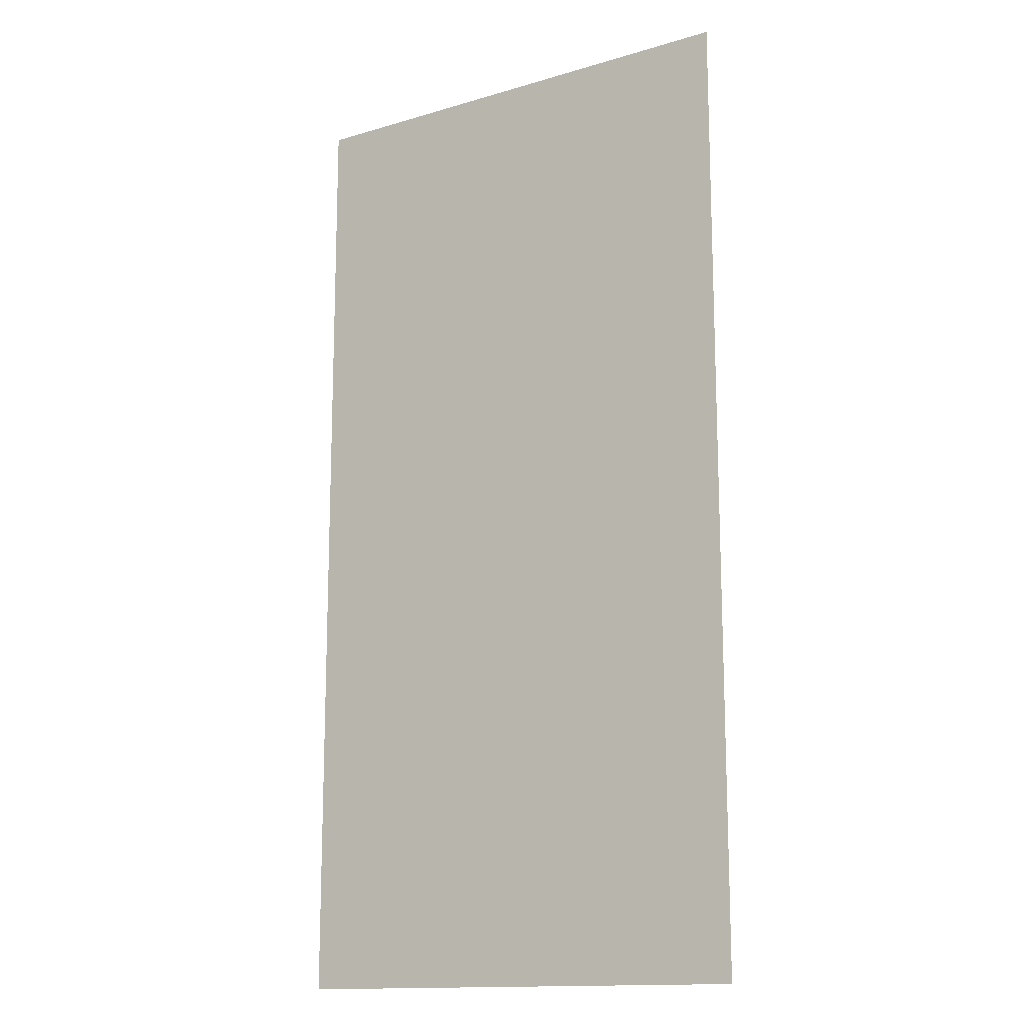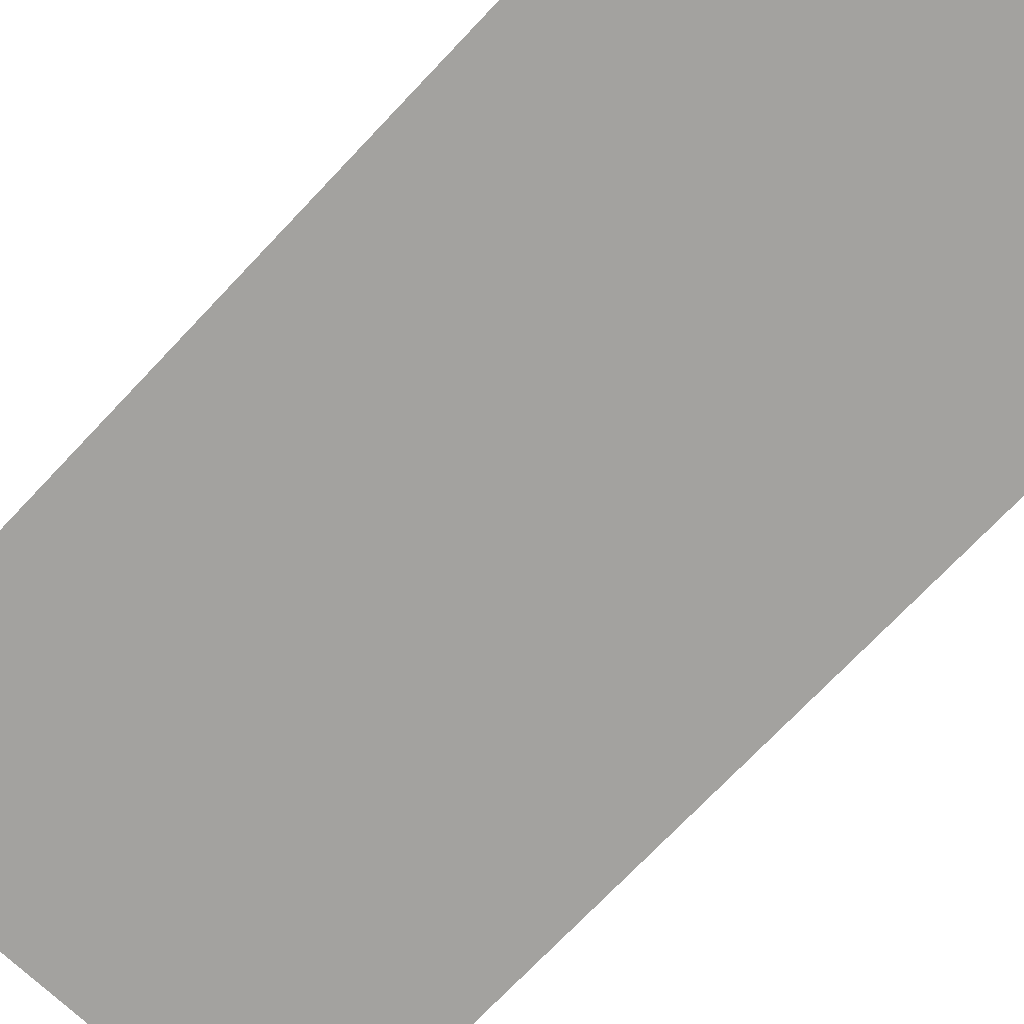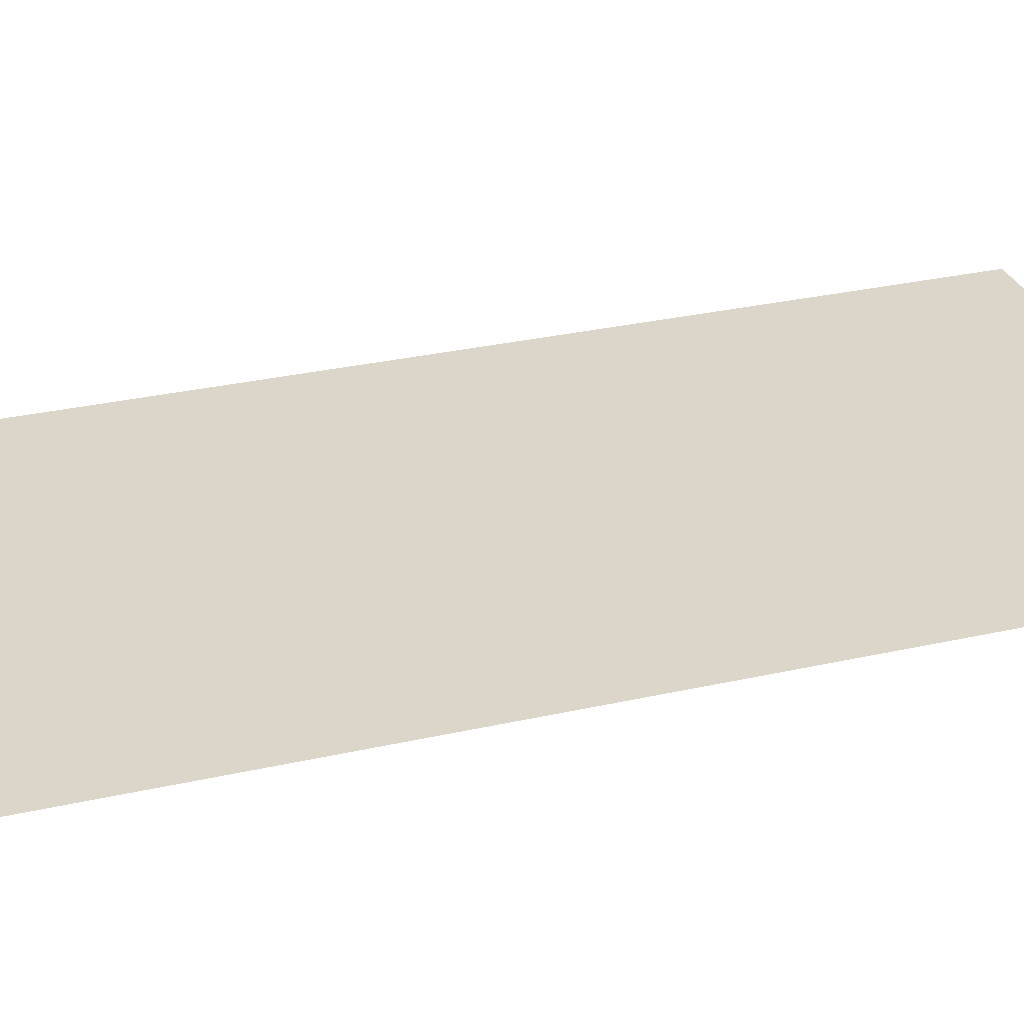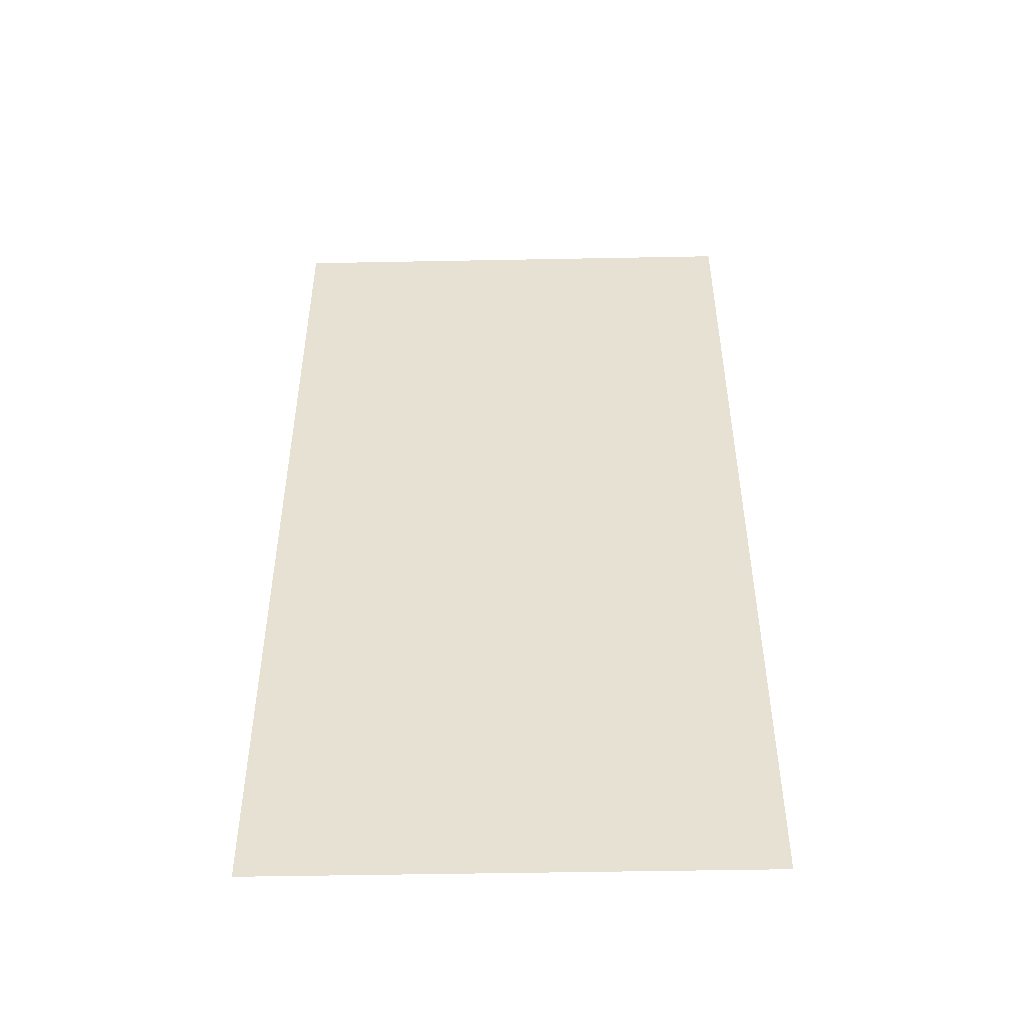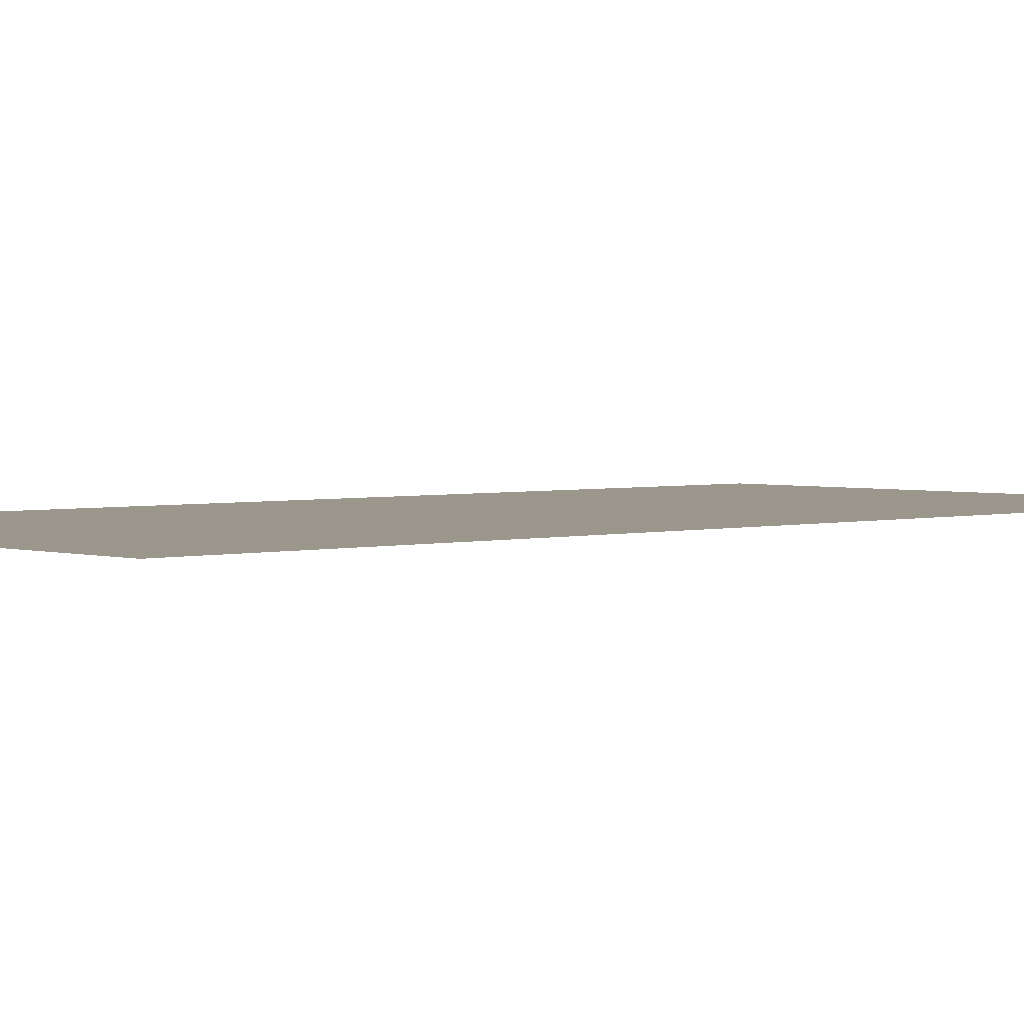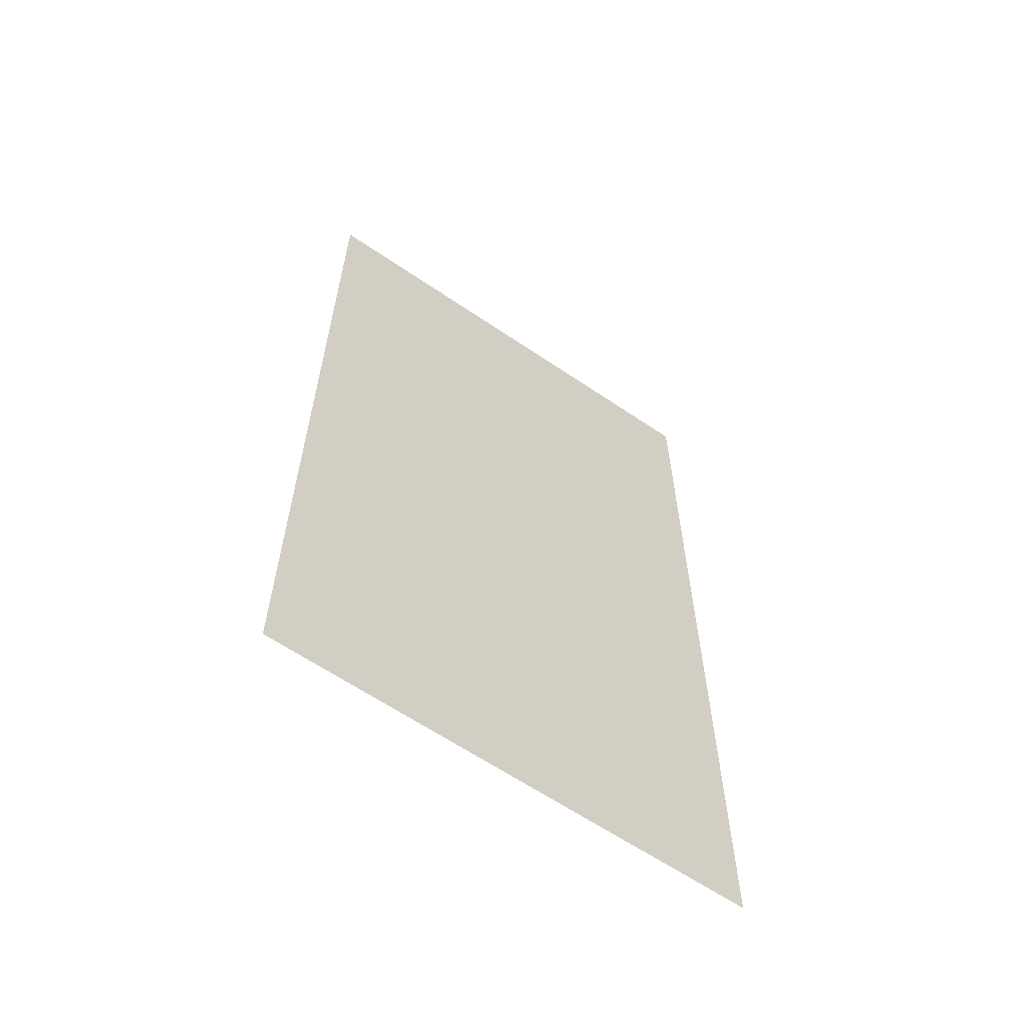
<metadata>
{"format":"obj","ext":"obj","renderer":"f3d","projection":"perspective","resolution":1024,"background":"white","views":[{"elev":-14.5,"azim":-147.1,"up":"+Z"},{"elev":-72.4,"azim":136.6,"up":"+Y"},{"elev":29.7,"azim":71.5,"up":"+Y"},{"elev":-50.0,"azim":-178.8,"up":"+Z"},{"elev":2.7,"azim":-132.9,"up":"+Y"},{"elev":-63.0,"azim":145.5,"up":"+Z"}]}
</metadata>
<code>
o Plane
v 1 0 1
v 1 0 -1
v 0 0 1
v 0 0 -1
f 1 4 3
f 1 2 4

</code>
